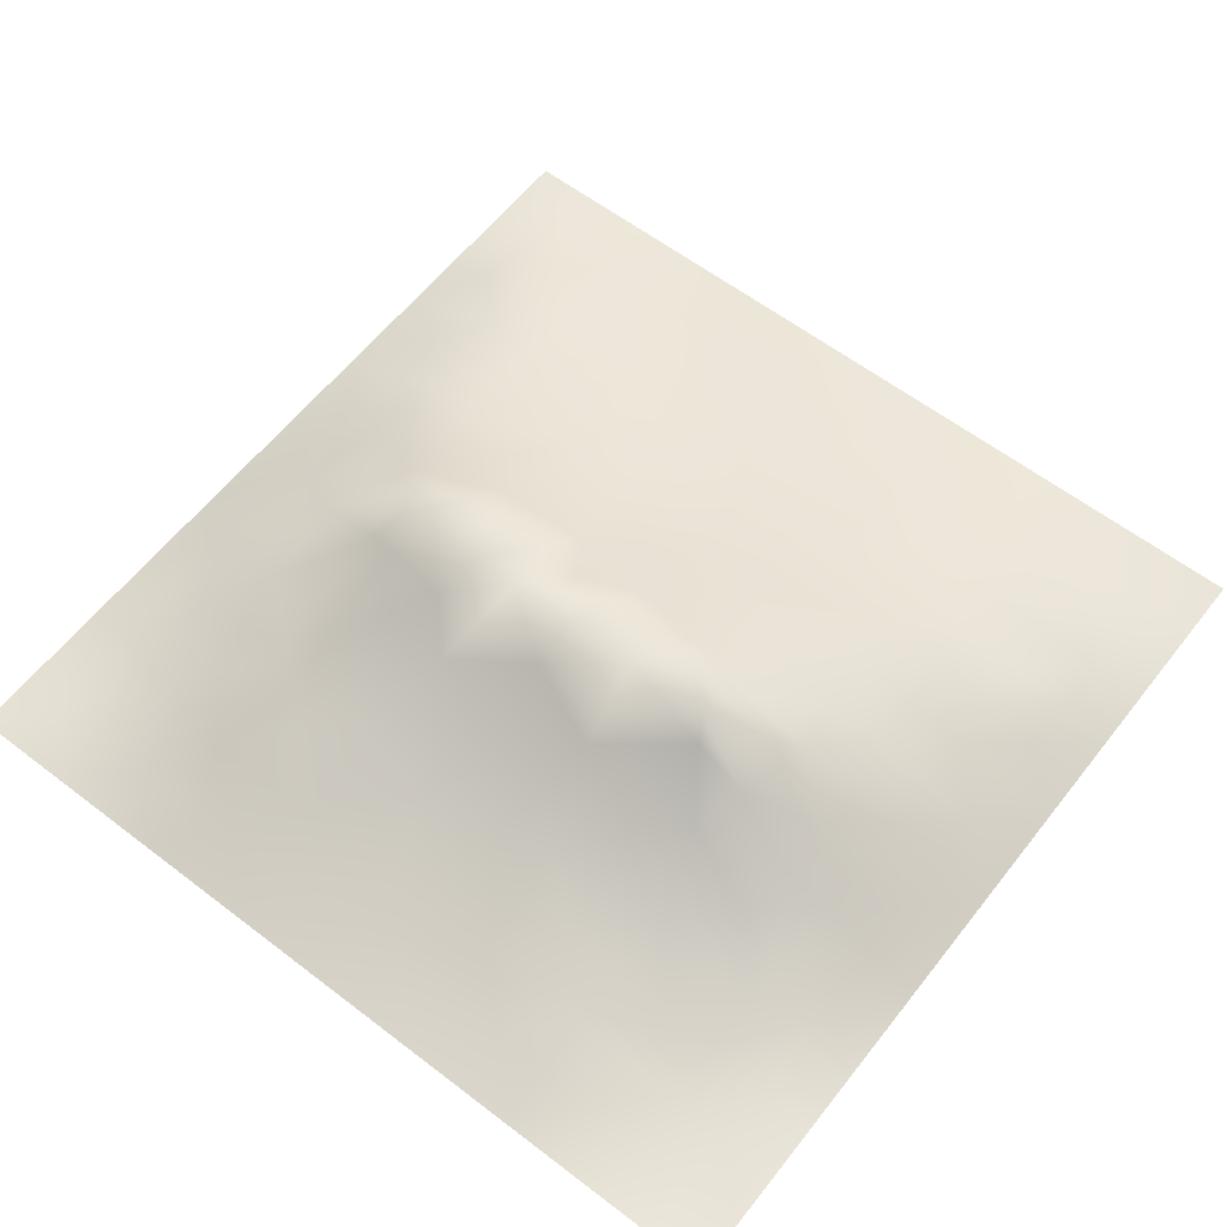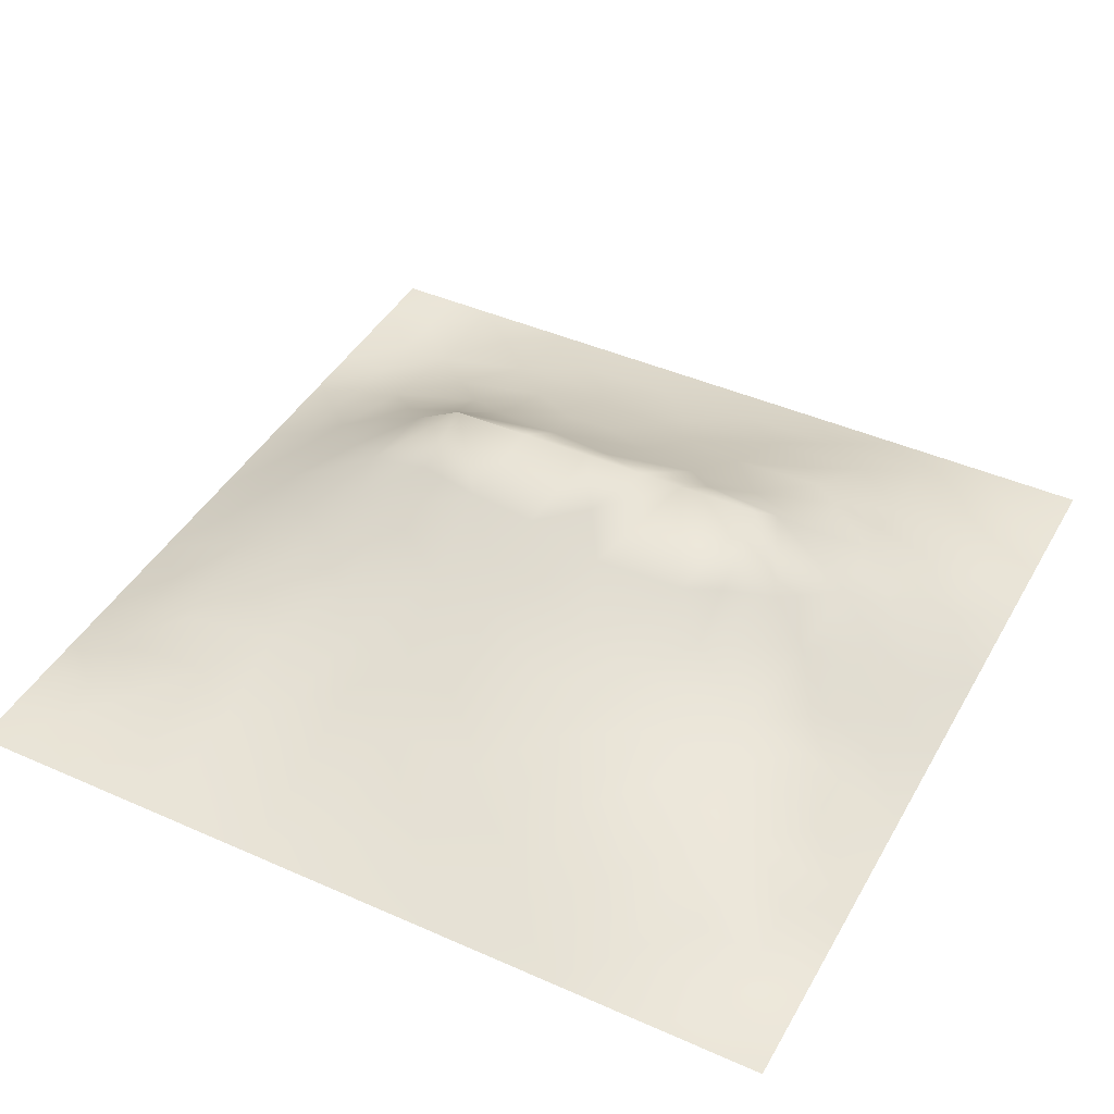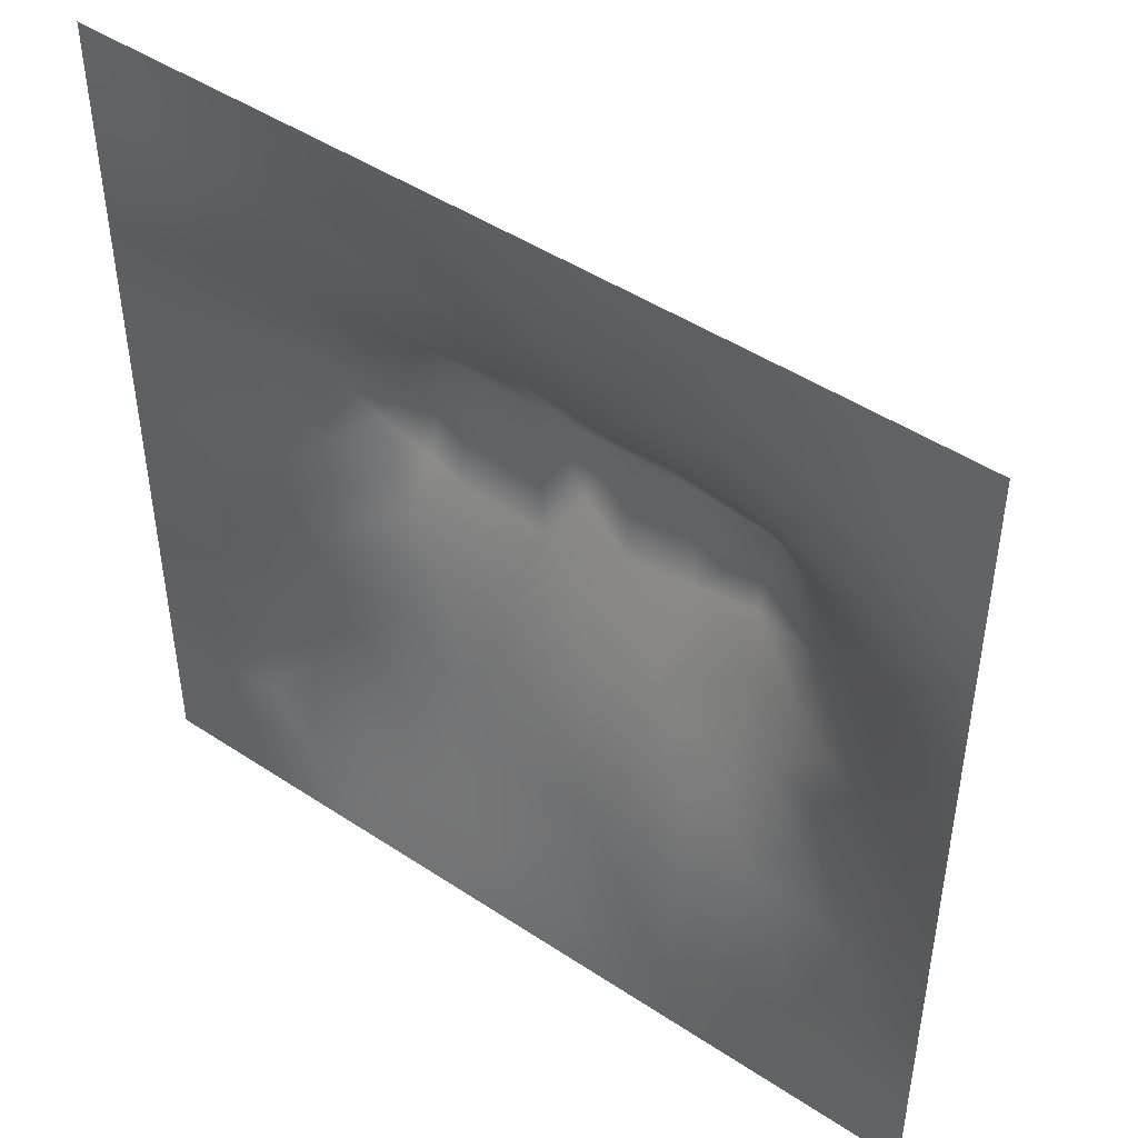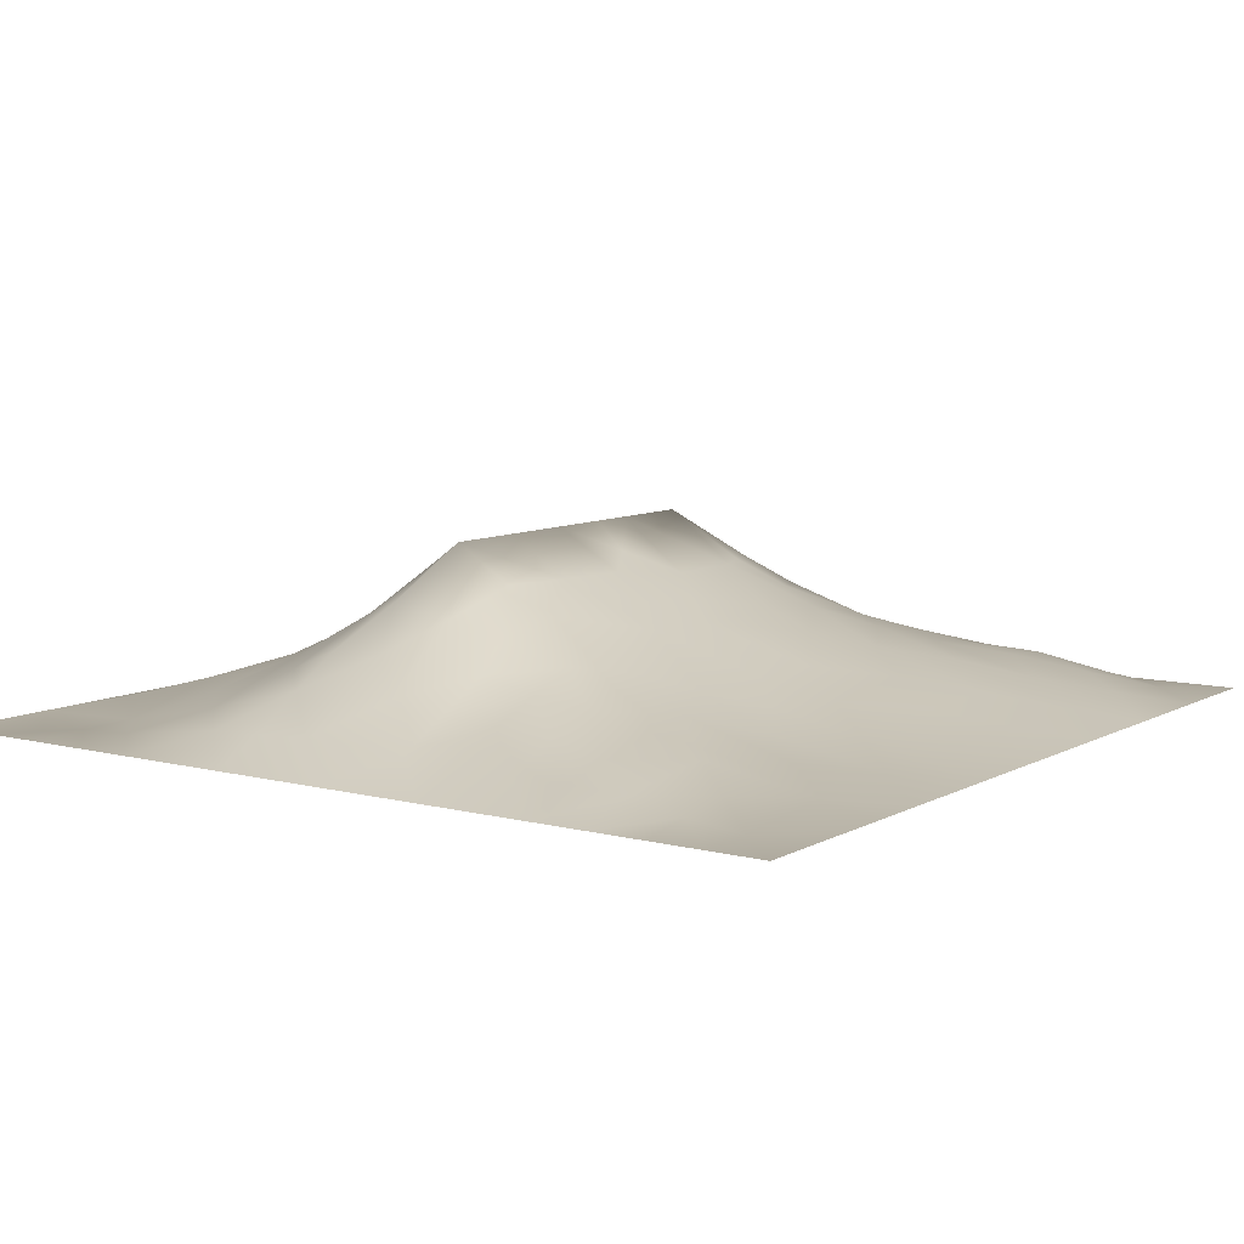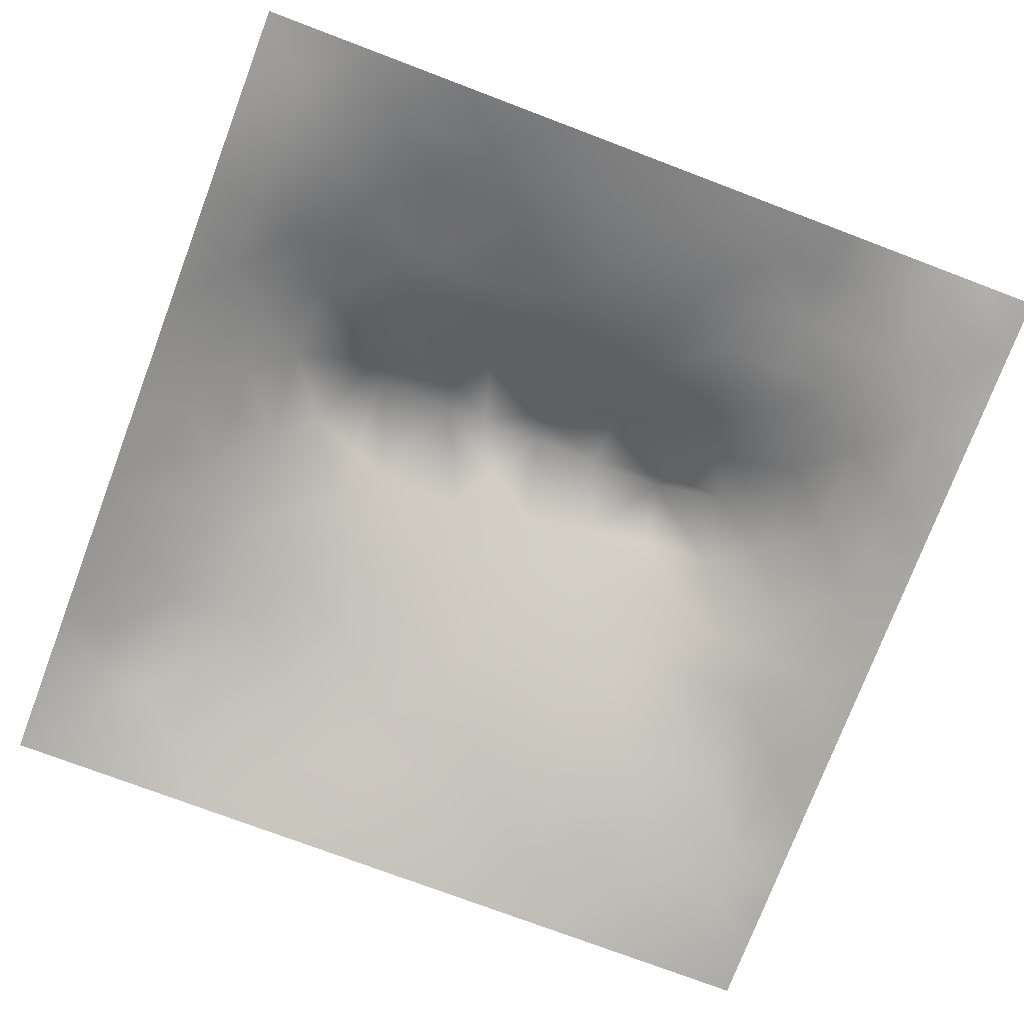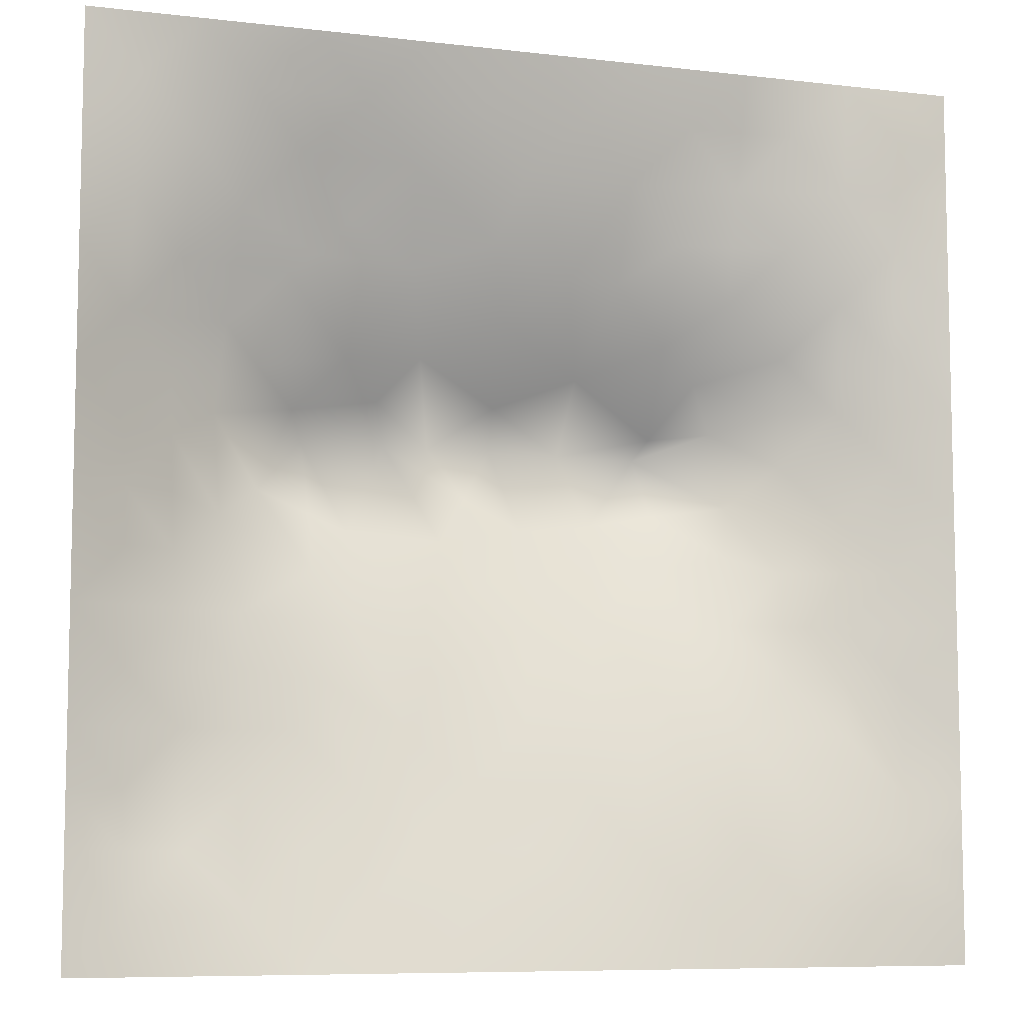
<metadata>
{"format":"obj","ext":"obj","renderer":"f3d","projection":"perspective","resolution":1024,"background":"white","views":[{"elev":60.3,"azim":-142.0,"up":"+Z"},{"elev":43.0,"azim":27.7,"up":"+Z"},{"elev":46.6,"azim":-143.0,"up":"+Y"},{"elev":8.5,"azim":-54.9,"up":"+Z"},{"elev":-75.5,"azim":159.3,"up":"+Z"},{"elev":-8.0,"azim":161.9,"up":"+Y"}]}
</metadata>
<code>
v -0 0 -0
v 1 0 -0
v -0 1 0
v 1 1 0
v 0.9386 0.1248 0.01444
v -0 0.5 0
v 0.5 1 0
v 1 0.5 0
v 0.5 -0 0
v 0.2476 0.7478 0.06581
v 0.7586 0.7527 0.08884
v 0.2482 0.2541 0.05707
v 0.753 0.2529 0.06331
v 0.75 0 0
v 0.25 0 0
v 1 0.75 0
v 1 0.25 0
v 0.25 1 0
v 0.75 1 0
v 0 0.25 0
v 0 0.75 -0
v 0.3651 0.2283 0.05002
v 0.06381 0.8738 0.002658
v 0.2294 0.5199 0.1286
v 0.8162 0.2516 0.05462
v 0.8825 0.3767 0.05711
v 0.6254 0.1274 0.03651
v 0.8847 0.4396 0.0641
v 0.8763 0.125 0.02406
v 0.3753 0.1294 0.02925
v 0.125 0.1266 0.0157
v 0.4927 0.2583 0.07015
v 0.8881 0.6274 0.07314
v 0.639 0.6288 0.1641
v 0.8757 0.8746 0.02106
v 0.3761 0.8714 0.03832
v 0.2449 0.6069 0.136
v 0.1275 0.8724 0.003656
v 0.1164 0.6265 0.061
v 0.6272 0.8731 0.04613
v 0.1201 0.3775 0.05096
v 0.2505 0.1283 0.02305
v 0.8826 0.752 0.05412
v 0.879 0.2504 0.04357
v 0.2506 0.8732 0.03216
v 0.7528 0.8775 0.0474
v 0.1227 0.2525 0.03416
v 0.1246 0.748 0.02989
v 0.307 0.6031 0.1721
v 0.5838 0.3117 0.09061
v 0.0625 1 0
v 0.8861 0.502 0.06957
v 0.4367 0.765 0.07734
v 0.2373 0.4605 0.1126
v 0 0.375 0
v 0.5018 0.8692 0.03786
v 0.5013 0.6283 0.1618
v 0.2435 0.3799 0.09098
v 0.1154 0.5022 0.06518
v 0.5211 0.4229 0.126
v 0.6267 0.2552 0.07314
v 0.5001 0.128 0.03707
v 0.497 0.5819 0.1933
v 0 0.625 0
v 0 0.875 0
v 0 0.125 0
v 0.625 1 0
v 0.875 1 0
v 0.125 1 0
v 0.375 1 0
v 1 0.375 0
v 0.5689 0.4691 0.1436
v 1 0.875 0
v 1 0.625 0
v 0.375 0 0
v 0.125 0 0
v 0.875 0 0
v 0.625 0 0
v 0.7507 0.1259 0.0341
v 0.4723 0.4862 0.1528
v 0.7806 0.5185 0.1364
v 0.06046 0.3137 0.02317
v 0.1782 0.441 0.08585
v 0.1829 0.3154 0.0629
v 0.05981 0.4389 0.0277
v 0.6883 0.9366 0.02086
v 0.6924 0.8144 0.07459
v 0.5634 0.9348 0.01922
v 0.06037 0.687 0.02276
v 0.1817 0.6875 0.06889
v 0.05951 0.5631 0.02901
v 0.1881 0.9369 0.0135
v 0.1882 0.8097 0.03108
v 0.06327 0.9366 -0.005138
v 0.3885 0.4951 0.1535
v 0.677 0.3653 0.102
v 0.5097 0.7203 0.1047
v 0.3127 0.8092 0.05538
v 0.4385 0.9345 0.0173
v 0.9395 0.8126 0.01954
v 0.8173 0.8143 0.05462
v 0.9376 0.9375 0.007048
v 0.8787 0.1867 0.04077
v 0.5708 0.5822 0.1933
v 0.9425 0.5013 0.03374
v 0.8359 0.5949 0.1051
v 0.8263 0.6917 0.09429
v 0.9436 0.5637 0.03644
v 0.3136 0.7 0.1031
v 0.8212 0.7526 0.07305
v 0.887 0.5649 0.07274
v 0.1879 0.06376 0.0101
v 0.06284 0.06322 0.001415
v 0.1872 0.191 0.03063
v 0.313 0.06479 0.01124
v 0.3126 0.1949 0.03438
v 0.4377 0.06499 0.01438
v 0.8127 0.06239 0.01653
v 0.9373 0.0629 0.003639
v -0 0.9375 0
v 0.5955 0.6756 0.1352
v 0.5279 0.7978 0.06732
v 0.5631 0.192 0.05539
v 0.6888 0.1894 0.05641
v 0.5626 0.06412 0.0177
v 0.9402 0.3132 0.02521
v 0.8178 0.3152 0.0646
v 0.9409 0.4388 0.02954
v 0.3134 0.9351 0.01417
v 1 0.1875 0
v 0.8151 0.1878 0.04633
v 0.8078 0.3767 0.07647
v 0.6876 0.06334 0.01792
v 0.3977 0.3862 0.1085
v 0.9397 0.1872 0.02131
v 0.4378 0.1943 0.0474
v 0.06051 0.1879 0.01989
v 0.3797 0.7634 0.07675
v 0.9439 0.6884 0.03471
v 0.2997 0.4484 0.129
v 0.06365 0.8111 0.005799
v 0.8131 0.9385 0.01929
v 0.1755 0.5661 0.09557
v 0.7842 0.6543 0.1265
v 0.6772 0.4753 0.1408
v 0.7196 0.5828 0.1934
v 0.3198 0.5811 0.1934
v 0.7259 0.7753 0.08948
v 0.8806 0.3137 0.04976
v 0.6224 0.5824 0.1933
v 0.1814 0.3786 0.07272
v 0.2932 0.3395 0.08218
v 0.7352 0.6149 0.1684
v 0.7174 0.3055 0.07982
v 0.6816 0.6717 0.1384
v 0.3297 0.2849 0.06418
v 0.2708 0.6605 0.1183
v 0.5341 0.5231 0.167
v 0.617 0.7689 0.08934
v 0.5988 0.3756 0.1091
v 0.4131 0.5816 0.1933
v 0.7233 0.4288 0.1148
v 0.7201 0.4939 0.1421
v 0.1207 0.3145 0.04648
v 0.4182 0.2659 0.06511
v 0.05985 0.2509 0.02279
v 0.8284 0.484 0.1031
v 0.4775 0.3728 0.1051
v 0.1746 0.629 0.09252
v 0.4103 0.6614 0.1364
v 0.4482 0.4302 0.1278
v 0 0.8125 -0
v 0.8863 0.6902 0.06631
v 0.2506 0.9363 0.0152
v 1 0.125 -0
v 0.2504 0.8091 0.04314
v 0.3121 0.5102 0.1541
v 0 0.1875 0
v 0.119 0.4402 0.05636
v -0 0.0625 -0
v 0.06248 0.1259 0.008158
v 0.06012 0.6252 0.02619
f 1 113 180
f 76 113 1
f 20 166 82
f 181 178 66
f 161 49 147
f 31 181 113
f 116 115 30
f 181 180 113
f 181 137 178
f 181 66 180
f 84 12 152
f 112 114 31
f 31 137 181
f 42 114 112
f 77 2 119
f 112 15 42
f 114 137 31
f 112 31 113
f 76 112 113
f 76 15 112
f 133 14 79
f 75 115 15
f 136 30 117
f 125 133 27
f 116 22 156
f 118 79 14
f 32 165 136
f 165 22 136
f 12 116 156
f 22 30 136
f 115 42 15
f 116 30 22
f 77 119 118
f 42 115 116
f 152 12 156
f 84 152 58
f 134 165 168
f 140 134 95
f 85 41 179
f 20 137 166
f 168 165 32
f 165 156 22
f 79 13 124
f 145 146 150
f 171 134 168
f 134 156 165
f 95 171 80
f 134 152 156
f 60 80 171
f 60 72 80
f 109 98 10
f 95 134 171
f 177 140 95
f 140 58 152
f 84 58 151
f 140 152 134
f 56 36 53
f 54 58 140
f 170 138 109
f 39 169 90
f 151 179 41
f 83 58 54
f 47 137 114
f 164 151 41
f 151 58 83
f 151 83 179
f 182 89 64
f 91 182 64
f 164 47 84
f 164 84 151
f 82 164 41
f 166 164 82
f 85 55 41
f 55 82 41
f 166 137 47
f 166 47 164
f 20 178 137
f 55 20 82
f 59 83 24
f 116 12 42
f 6 91 64
f 92 174 18
f 120 94 51
f 39 91 143
f 93 45 38
f 174 129 18
f 174 45 129
f 129 45 36
f 138 53 36
f 98 36 45
f 161 95 80
f 87 46 40
f 98 138 36
f 157 37 49
f 176 98 45
f 176 10 98
f 39 90 48
f 177 24 54
f 38 45 92
f 93 48 10
f 59 143 91
f 129 70 18
f 92 18 69
f 92 45 174
f 94 69 51
f 172 23 65
f 38 92 69
f 23 38 94
f 94 38 69
f 120 51 3
f 23 120 65
f 23 94 120
f 172 141 23
f 141 38 23
f 89 39 48
f 48 38 141
f 172 21 141
f 24 83 54
f 177 54 140
f 93 10 176
f 36 99 129
f 93 176 45
f 93 38 48
f 157 169 37
f 90 10 48
f 114 42 12
f 147 24 177
f 70 129 99
f 59 91 85
f 64 89 21
f 115 75 30
f 6 85 91
f 59 85 179
f 117 30 75
f 6 55 85
f 59 179 83
f 143 59 24
f 37 24 147
f 143 169 39
f 57 161 63
f 37 147 49
f 109 157 49
f 157 90 169
f 147 177 95
f 161 80 63
f 37 169 143
f 37 143 24
f 170 109 49
f 157 10 90
f 109 138 98
f 109 10 157
f 57 63 104
f 170 53 138
f 158 63 80
f 104 63 158
f 161 170 49
f 161 147 95
f 160 72 60
f 104 158 150
f 78 125 9
f 145 162 163
f 50 168 32
f 122 53 97
f 142 101 35
f 81 153 146
f 121 57 104
f 34 104 150
f 97 170 57
f 57 170 161
f 97 53 170
f 121 97 57
f 34 121 104
f 159 155 148
f 153 34 146
f 146 34 150
f 11 155 144
f 155 121 34
f 162 96 132
f 106 153 81
f 11 144 107
f 153 155 34
f 5 103 29
f 167 106 81
f 33 111 108
f 107 106 33
f 28 105 52
f 111 105 108
f 149 44 126
f 139 33 108
f 167 111 106
f 111 52 105
f 173 139 43
f 33 106 111
f 8 108 105
f 173 33 139
f 48 141 89
f 107 33 173
f 110 101 11
f 144 155 153
f 144 153 106
f 144 106 107
f 110 43 101
f 46 101 142
f 86 46 142
f 110 11 107
f 21 89 141
f 56 99 36
f 159 87 40
f 74 139 108
f 100 43 139
f 173 43 107
f 110 107 43
f 40 46 86
f 16 100 139
f 102 35 100
f 101 43 35
f 88 99 56
f 100 35 43
f 88 40 86
f 148 101 46
f 19 86 142
f 88 56 40
f 122 159 40
f 148 46 87
f 122 40 56
f 159 148 87
f 148 155 11
f 148 11 101
f 159 97 121
f 159 121 155
f 122 56 53
f 122 97 159
f 67 88 86
f 7 99 88
f 7 70 99
f 67 7 88
f 19 67 86
f 68 19 142
f 73 102 100
f 4 68 102
f 73 4 102
f 16 73 100
f 74 16 139
f 8 74 108
f 123 27 61
f 13 25 127
f 102 68 35
f 132 26 28
f 103 131 29
f 126 17 71
f 128 71 8
f 128 8 105
f 28 128 105
f 26 128 28
f 167 28 52
f 132 127 26
f 126 71 26
f 26 71 128
f 149 126 26
f 44 17 126
f 131 25 13
f 135 44 103
f 127 149 26
f 127 44 149
f 162 167 81
f 127 25 44
f 62 27 123
f 27 124 61
f 167 132 28
f 154 132 96
f 167 52 111
f 119 29 118
f 163 81 146
f 119 175 5
f 72 150 158
f 96 145 160
f 124 154 61
f 119 2 175
f 145 163 146
f 72 145 150
f 72 158 80
f 160 60 168
f 60 171 168
f 160 168 50
f 96 50 61
f 160 145 72
f 125 27 62
f 77 118 14
f 163 162 81
f 123 50 32
f 96 162 145
f 96 160 50
f 5 130 135
f 162 132 167
f 154 96 61
f 154 13 127
f 131 13 79
f 124 13 154
f 125 62 117
f 27 133 124
f 123 61 50
f 123 32 136
f 62 123 136
f 62 136 117
f 9 117 75
f 9 125 117
f 78 133 125
f 14 133 78
f 5 135 103
f 103 44 25
f 131 79 118
f 79 124 133
f 142 35 68
f 29 131 118
f 103 25 131
f 119 5 29
f 135 17 44
f 5 175 130
f 135 130 17
f 154 127 132
f 89 182 39
f 182 91 39
f 114 12 47
f 84 47 12

</code>
